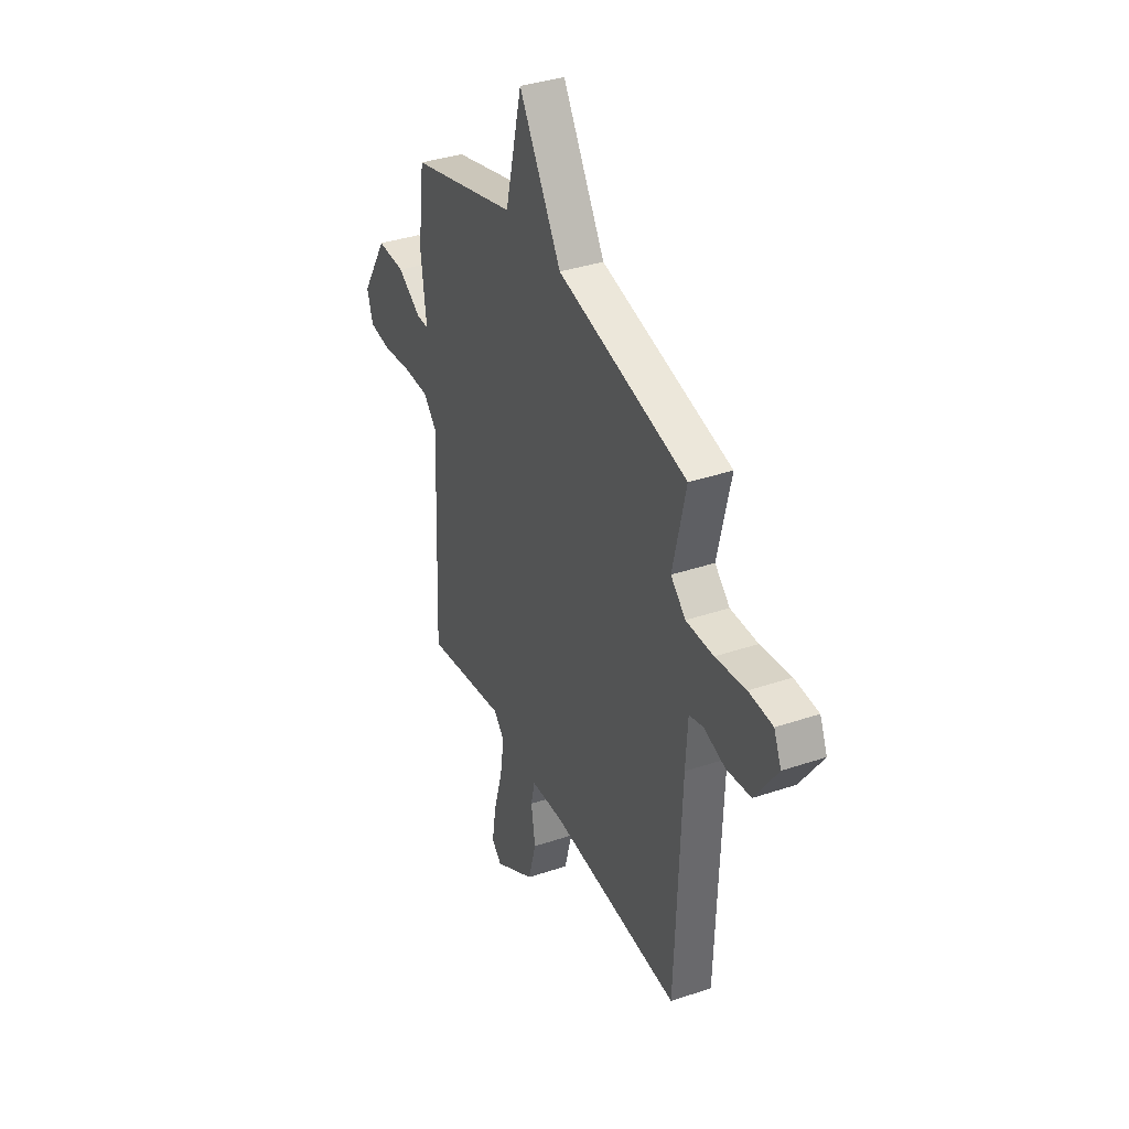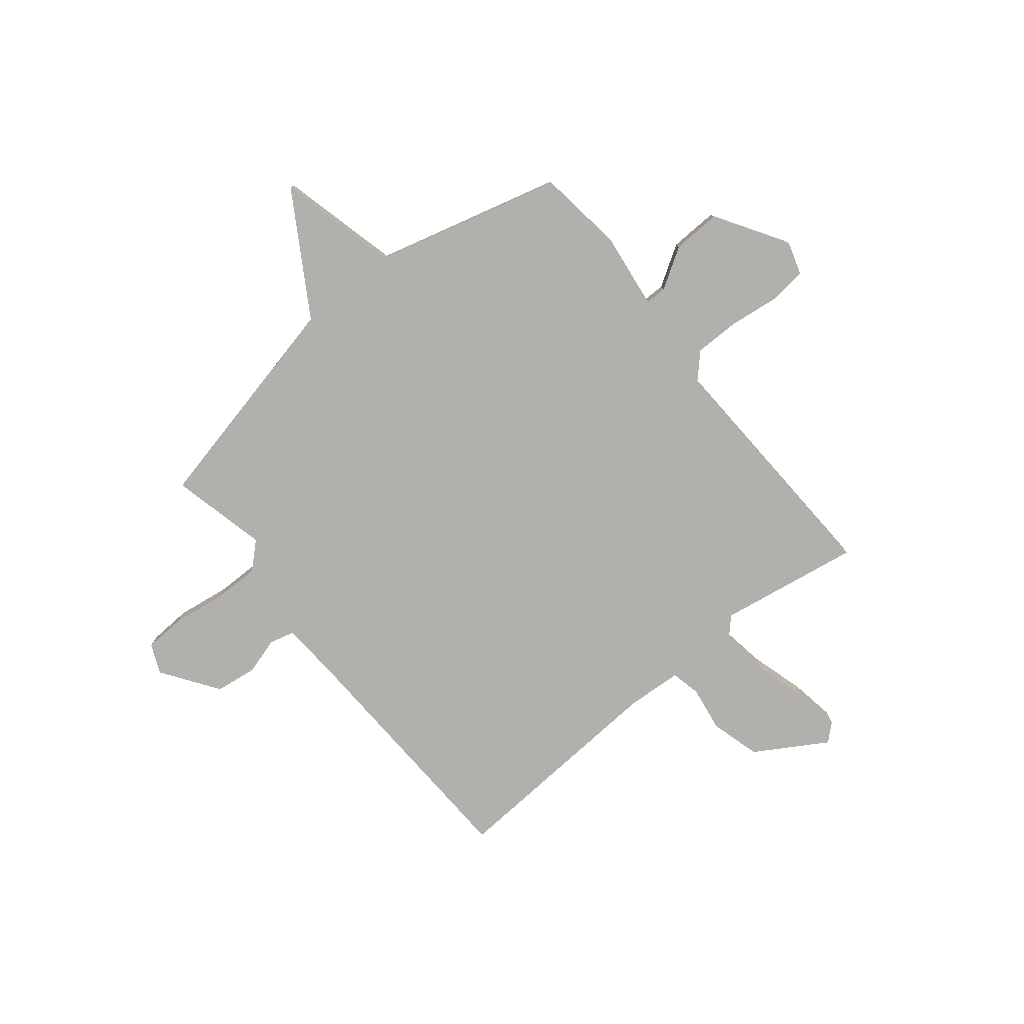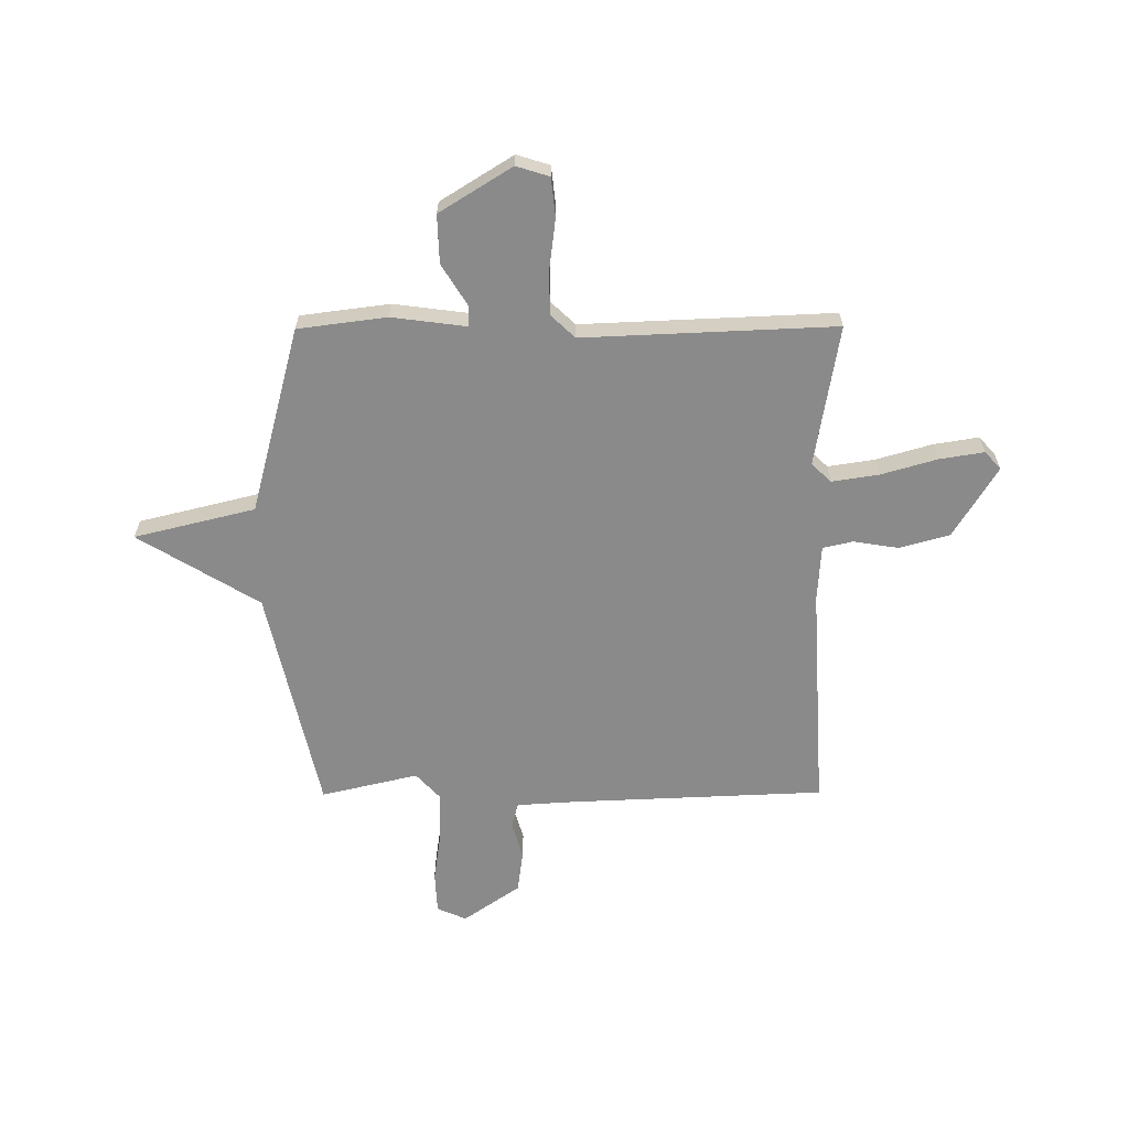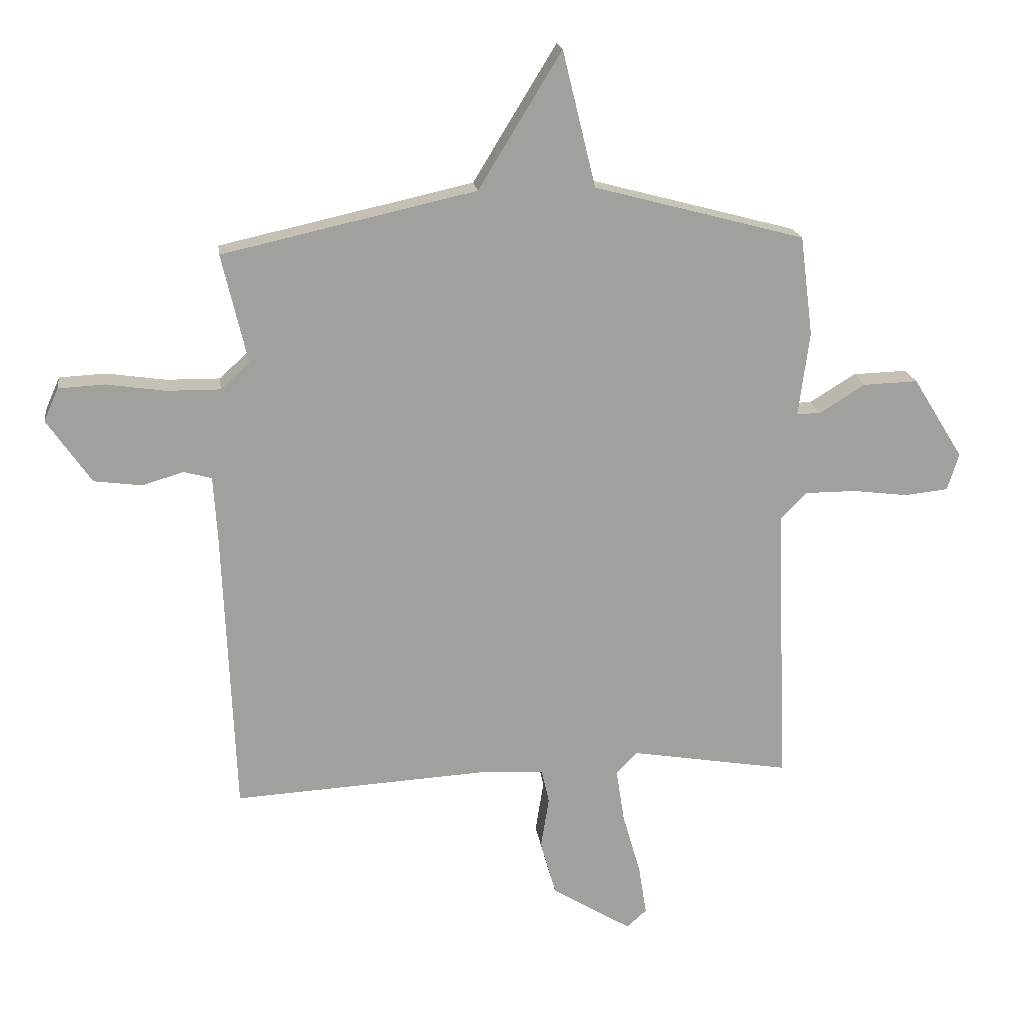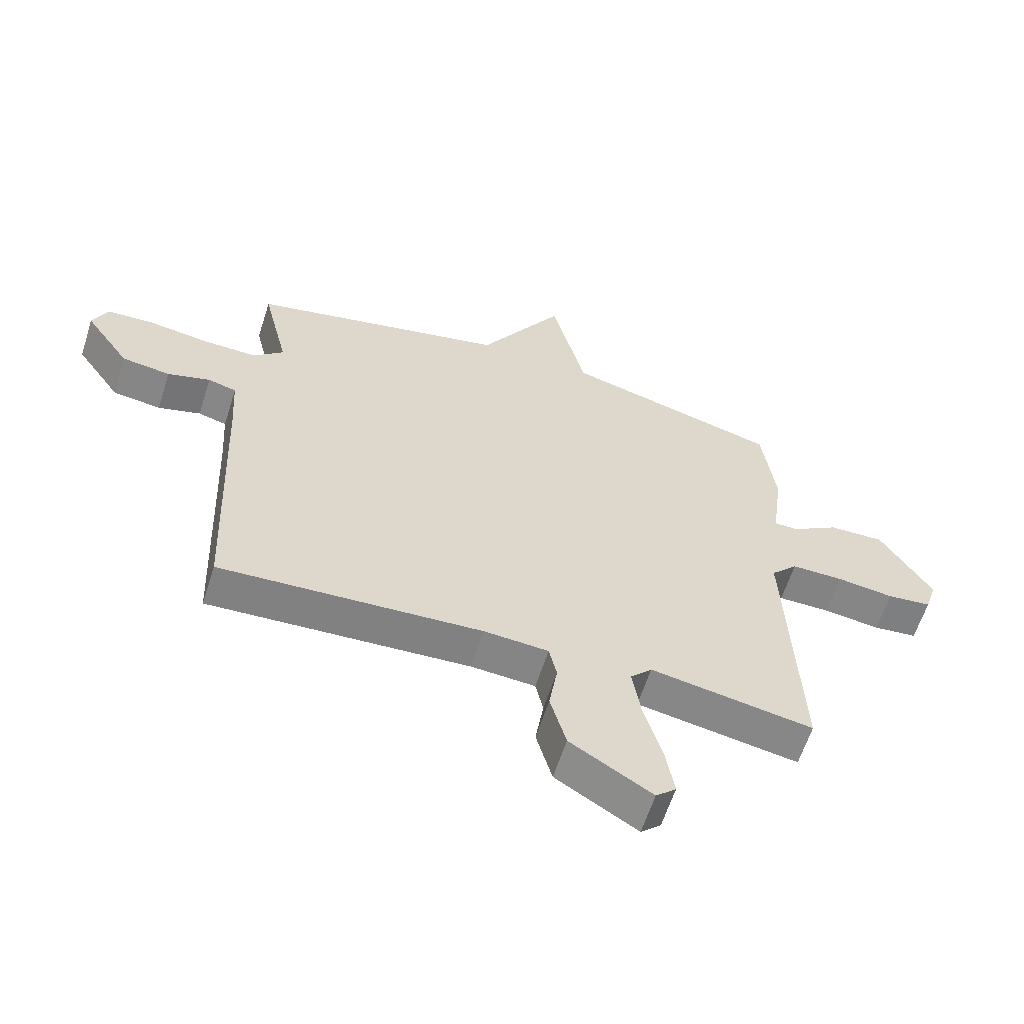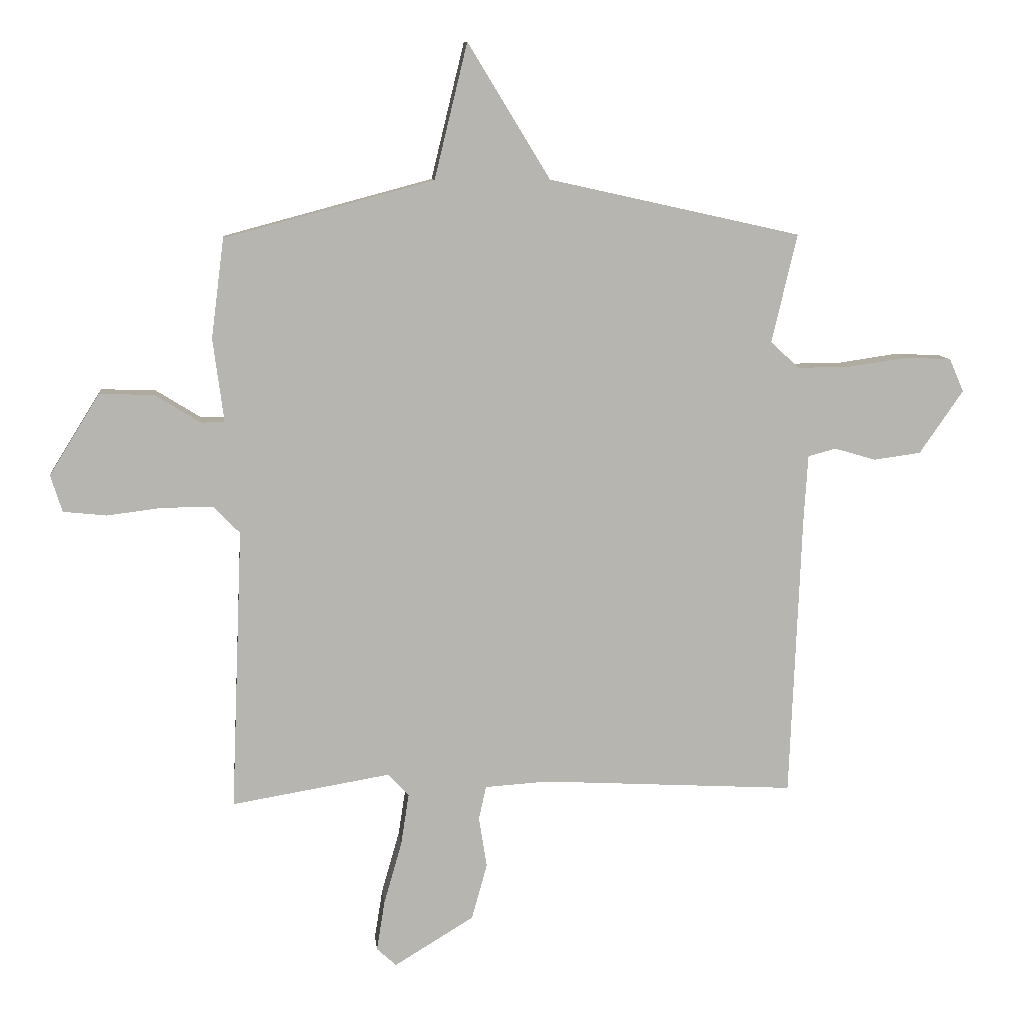
<metadata>
{"format":"obj","ext":"obj","renderer":"f3d","projection":"perspective","resolution":1024,"background":"white","views":[{"elev":36.5,"azim":-113.7,"up":"+Z"},{"elev":-78.8,"azim":39.1,"up":"+Y"},{"elev":-63.4,"azim":90.3,"up":"+Y"},{"elev":18.7,"azim":-7.6,"up":"+Z"},{"elev":-61.1,"azim":-17.6,"up":"+Z"},{"elev":9.4,"azim":173.9,"up":"+Z"}]}
</metadata>
<code>
v 0.5 0.07 -0.5
v 0.225 0.07 -0.454
v 0.189 0.07 -0.492
v 0.203 0.07 -0.583
v 0.234 0.07 -0.691
v 0.248 0.07 -0.778
v 0.214 0.07 -0.809
v 0.076 0.07 -0.725
v 0.049 0.07 -0.628
v 0.063 0.07 -0.54
v 0.05 0.07 -0.482
v -0.059 0.07 -0.475
v -0.5 0.07 -0.5
v -0.52 0.07 -0.005
v -0.527 0.07 0.108
v -0.575 0.07 0.121
v -0.647 0.07 0.1
v -0.729 0.07 0.111
v -0.805 0.07 0.221
v -0.78 0.07 0.278
v -0.7 0.07 0.282
v -0.598 0.07 0.267
v -0.506 0.07 0.266
v -0.456 0.07 0.312
v -0.5 0.07 0.5
v -0.063 0.07 0.597
v 0.08 0.07 0.831
v 0.137 0.07 0.597
v 0.5 0.07 0.5
v 0.522 0.07 0.328
v 0.503 0.07 0.183
v 0.544 0.07 0.183
v 0.623 0.07 0.232
v 0.717 0.07 0.235
v 0.804 0.07 0.095
v 0.784 0.07 0.031
v 0.709 0.07 0.023
v 0.613 0.07 0.035
v 0.525 0.07 0.035
v 0.48 0.07 -0.012
v 0.5 0 -0.5
v 0.225 0 -0.454
v 0.189 0 -0.492
v 0.203 0 -0.583
v 0.234 0 -0.691
v 0.248 0 -0.778
v 0.214 0 -0.809
v 0.076 0 -0.725
v 0.049 0 -0.628
v 0.063 0 -0.54
v 0.05 0 -0.482
v -0.059 0 -0.475
v -0.5 0 -0.5
v -0.52 0 -0.005
v -0.527 0 0.108
v -0.575 0 0.121
v -0.647 0 0.1
v -0.729 0 0.111
v -0.805 0 0.221
v -0.78 0 0.278
v -0.7 0 0.282
v -0.598 0 0.267
v -0.506 0 0.266
v -0.456 0 0.312
v -0.5 0 0.5
v -0.063 0 0.597
v 0.08 0 0.831
v 0.137 0 0.597
v 0.5 0 0.5
v 0.522 0 0.328
v 0.503 0 0.183
v 0.544 0 0.183
v 0.623 0 0.232
v 0.717 0 0.235
v 0.804 0 0.095
v 0.784 0 0.031
v 0.709 0 0.023
v 0.613 0 0.035
v 0.525 0 0.035
v 0.48 0 -0.012
f 36 37 38
f 35 36 38
f 34 35 38
f 33 34 38
f 32 33 38
f 31 32 38 39
f 28 29 30 31
f 28 31 39 40
f 26 27 28
f 40 1 2
f 28 40 2
f 26 28 2
f 25 26 2
f 24 25 2
f 20 21 22
f 19 20 22
f 18 19 22
f 17 18 22
f 16 17 22
f 15 16 22 23
f 24 2 3
f 23 24 3
f 15 23 3
f 14 15 3
f 8 9 10
f 7 8 10
f 6 7 10
f 5 6 10
f 4 5 10
f 4 10 11
f 3 4 11
f 14 3 11
f 12 13 14
f 11 12 14
f 78 77 76
f 78 76 75
f 78 75 74
f 78 74 73
f 78 73 72
f 79 78 72 71
f 71 70 69 68
f 80 79 71 68
f 68 67 66
f 42 41 80
f 42 80 68
f 42 68 66
f 42 66 65
f 42 65 64
f 62 61 60
f 62 60 59
f 62 59 58
f 62 58 57
f 62 57 56
f 63 62 56 55
f 43 42 64
f 43 64 63
f 43 63 55
f 43 55 54
f 50 49 48
f 50 48 47
f 50 47 46
f 50 46 45
f 50 45 44
f 51 50 44
f 51 44 43
f 51 43 54
f 54 53 52
f 54 52 51
f 1 41 42 2
f 2 42 43 3
f 3 43 44 4
f 4 44 45 5
f 5 45 46 6
f 6 46 47 7
f 7 47 48 8
f 8 48 49 9
f 9 49 50 10
f 10 50 51 11
f 11 51 52 12
f 12 52 53 13
f 13 53 54 14
f 14 54 55 15
f 15 55 56 16
f 16 56 57 17
f 17 57 58 18
f 18 58 59 19
f 19 59 60 20
f 20 60 61 21
f 21 61 62 22
f 22 62 63 23
f 23 63 64 24
f 24 64 65 25
f 25 65 66 26
f 26 66 67 27
f 27 67 68 28
f 28 68 69 29
f 29 69 70 30
f 30 70 71 31
f 31 71 72 32
f 32 72 73 33
f 33 73 74 34
f 34 74 75 35
f 35 75 76 36
f 36 76 77 37
f 37 77 78 38
f 38 78 79 39
f 39 79 80 40
f 40 80 41 1

</code>
